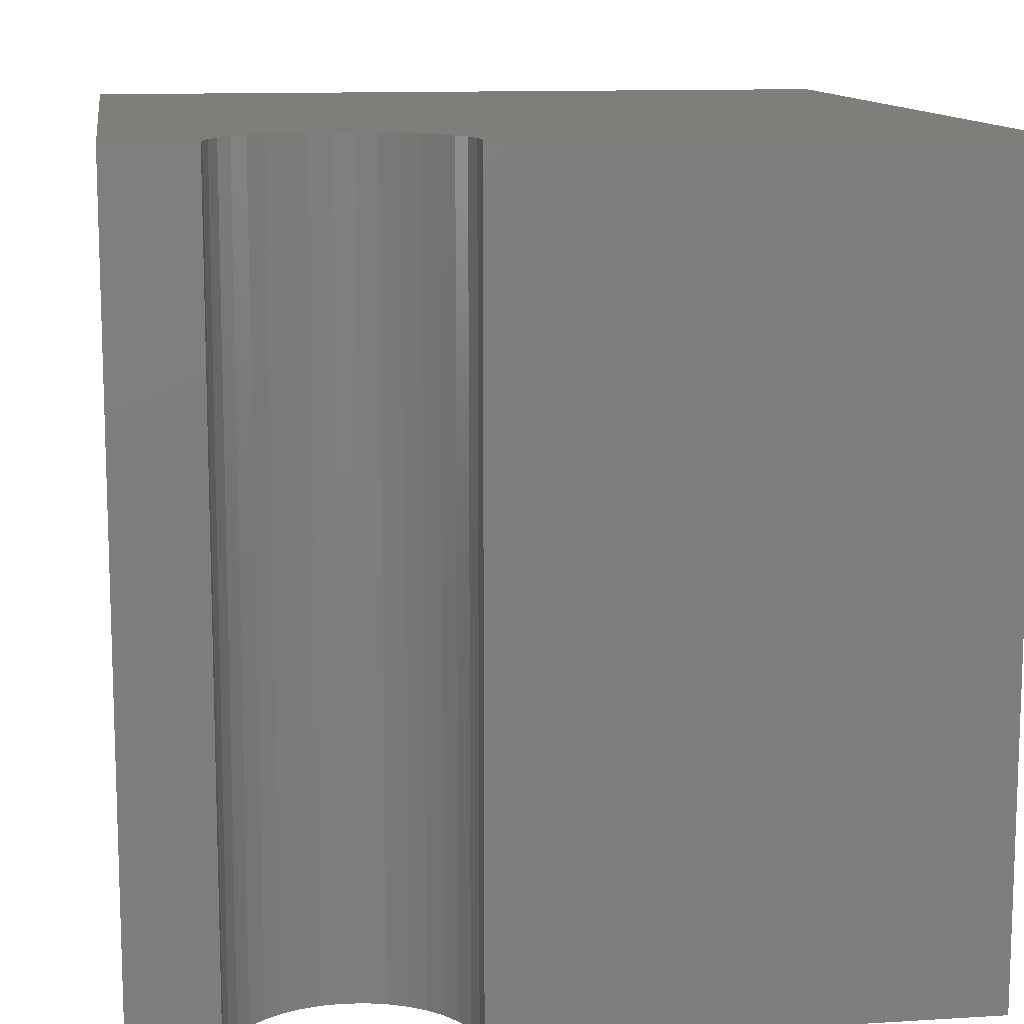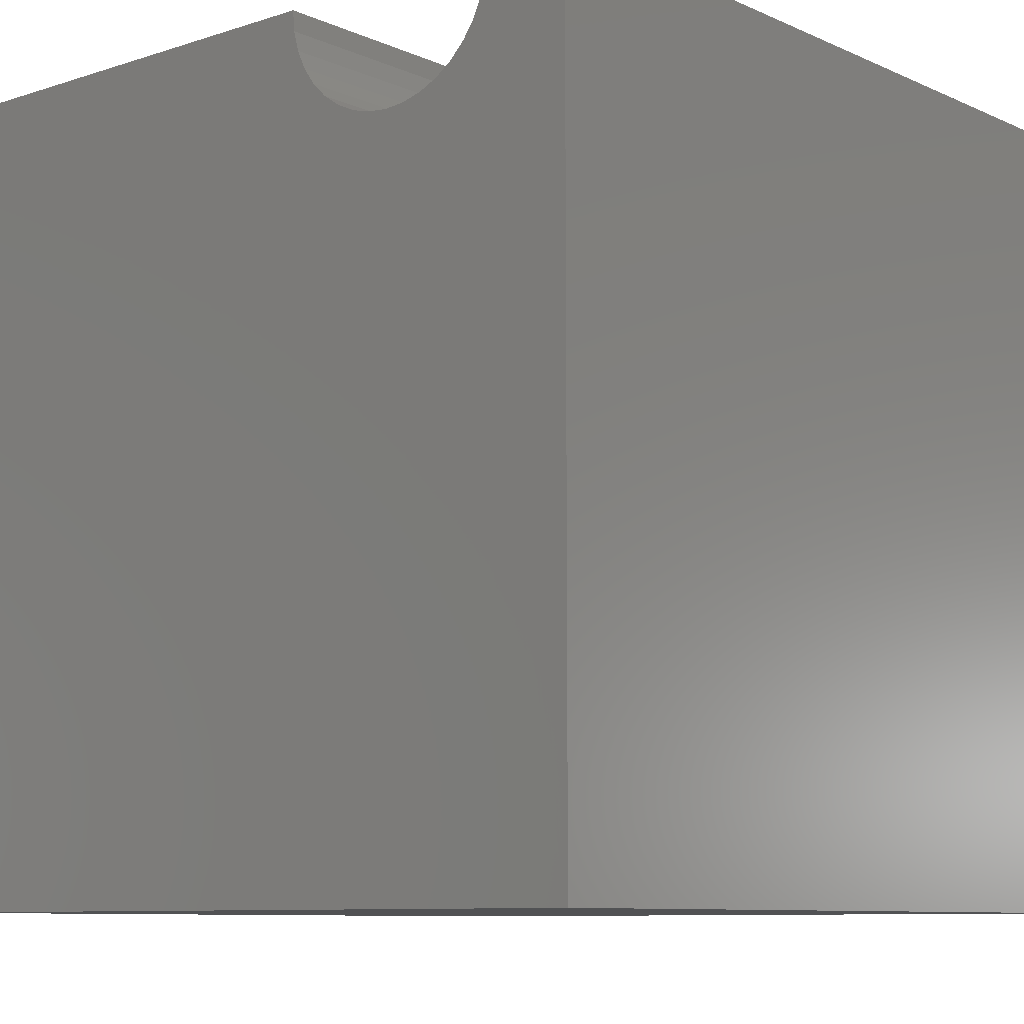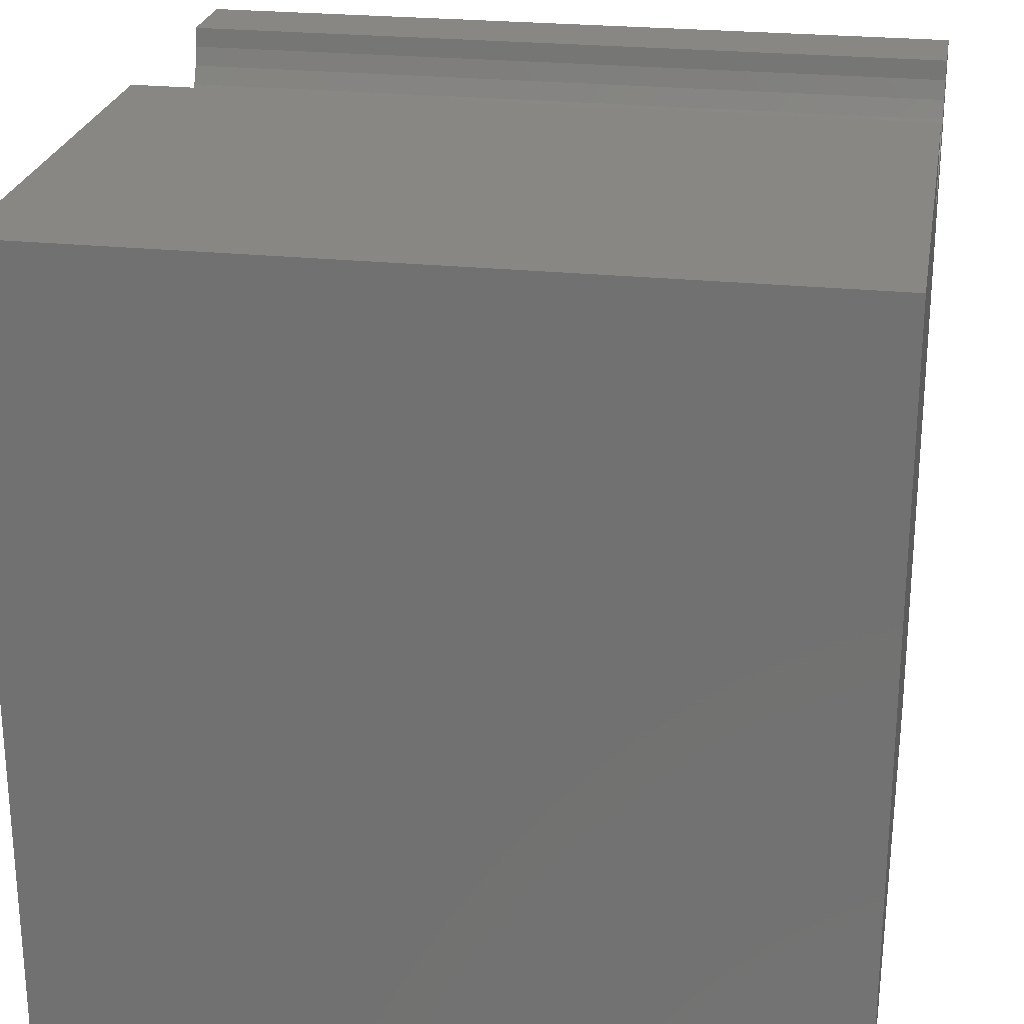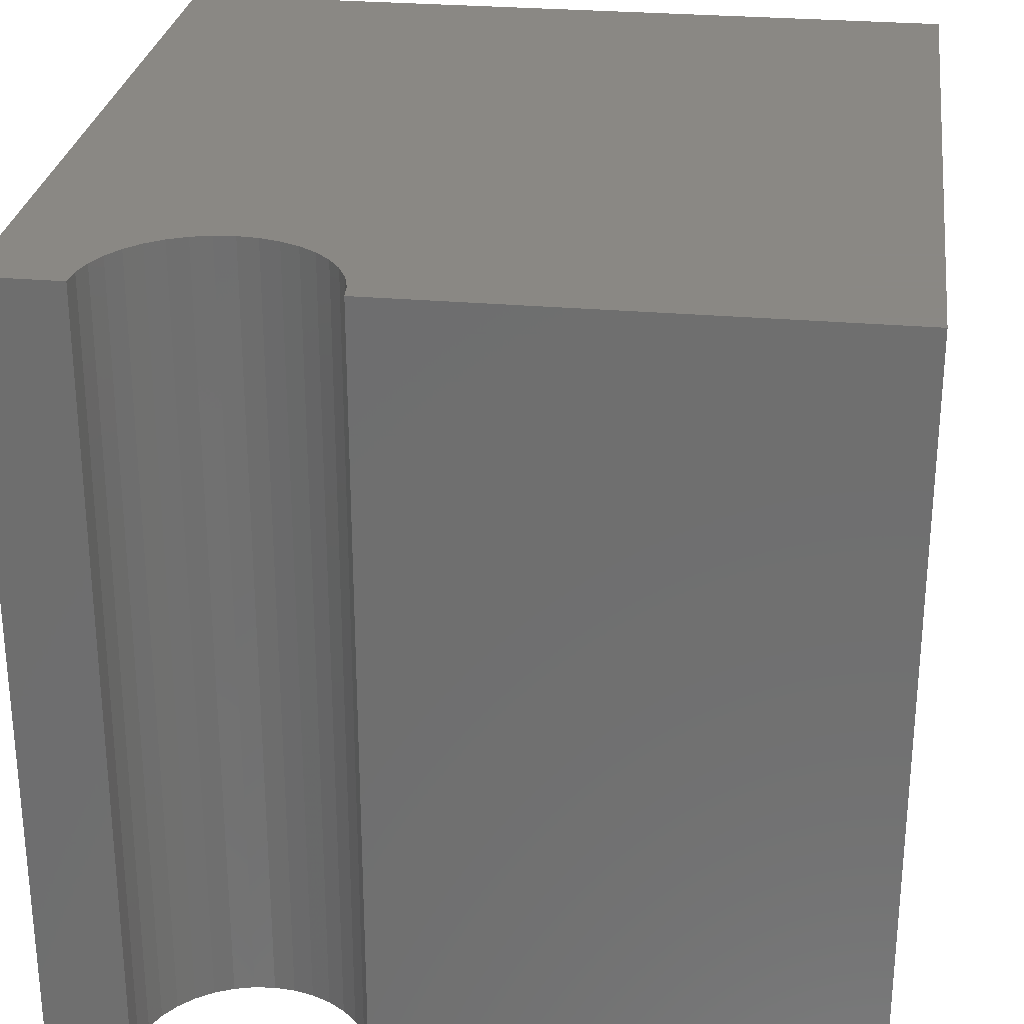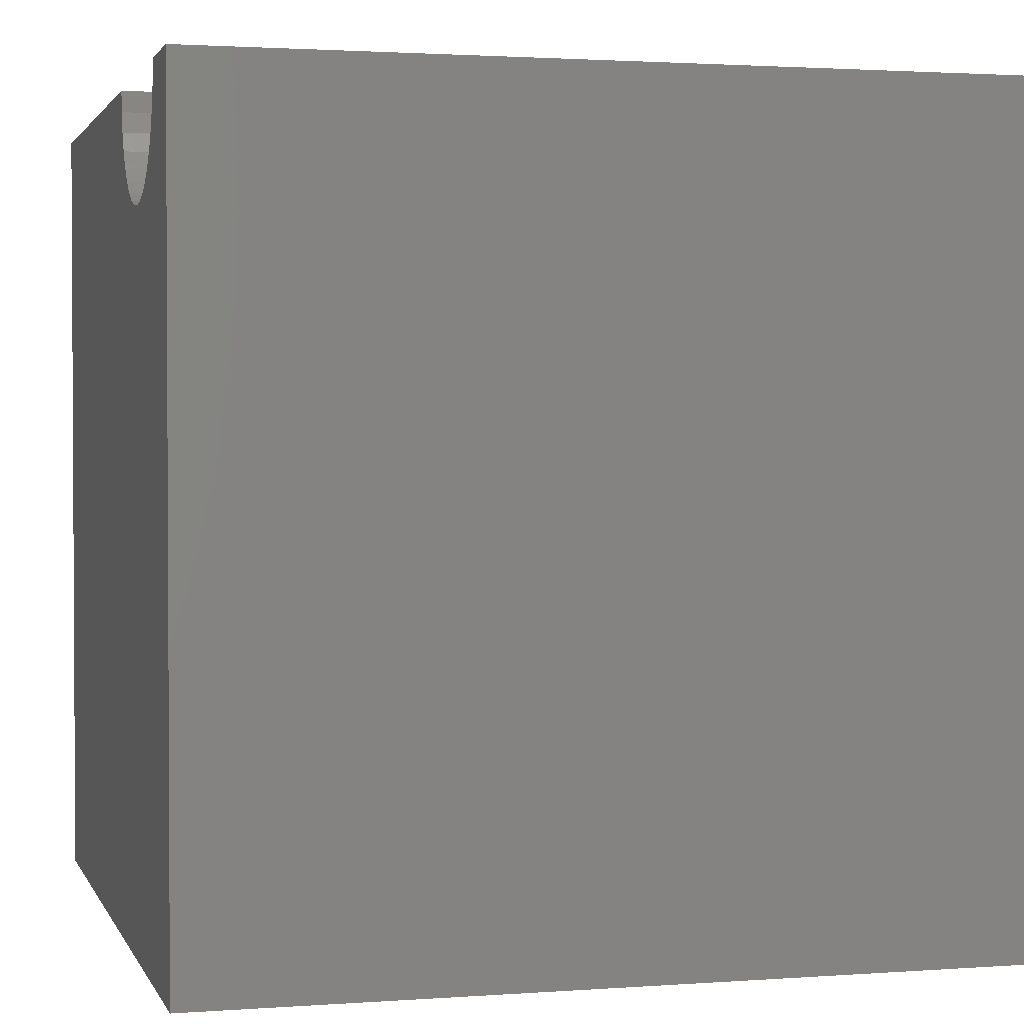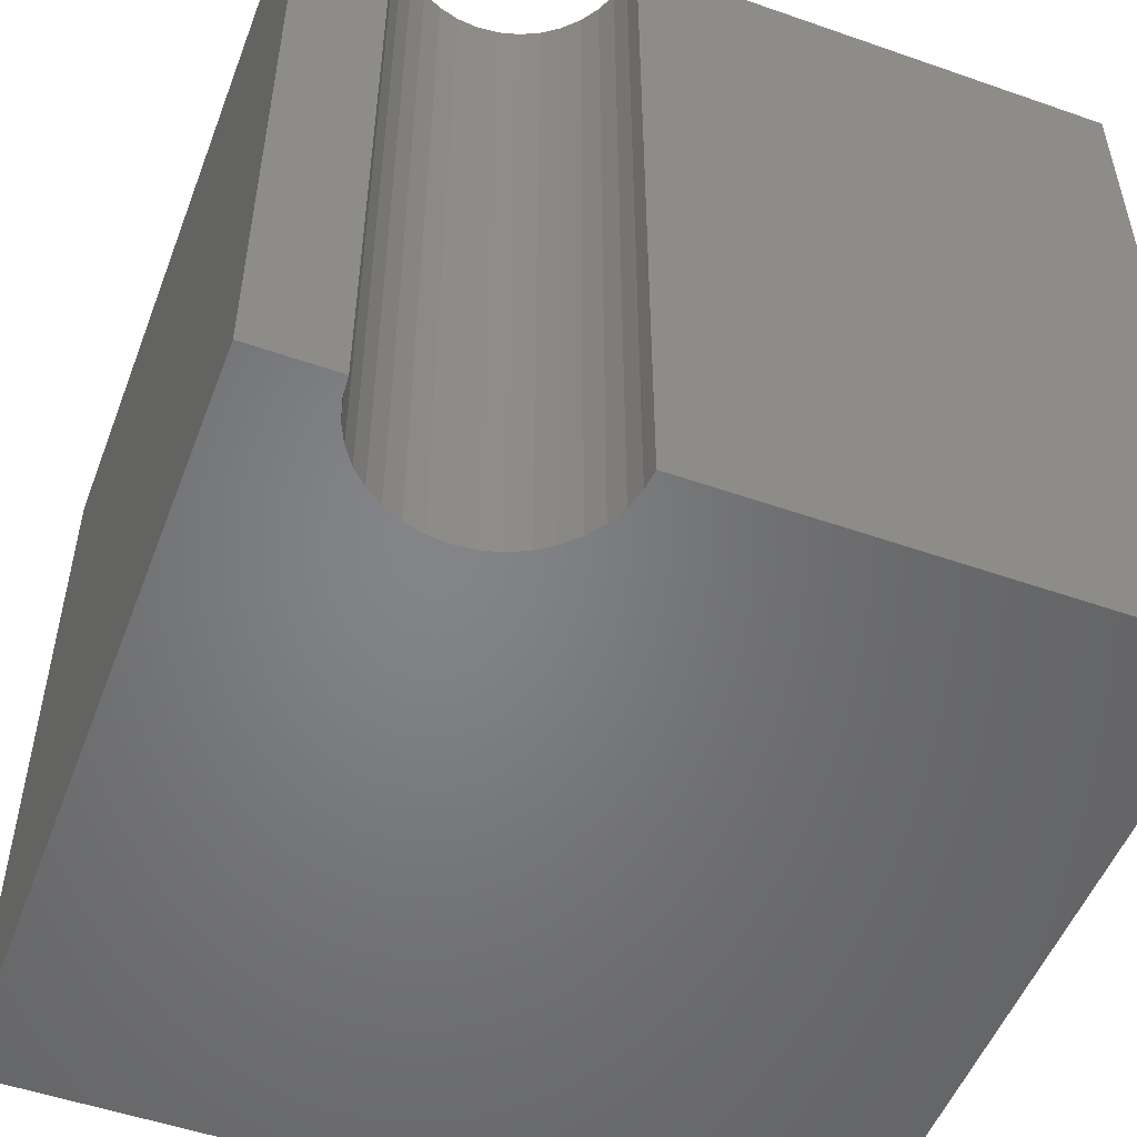
<metadata>
{"format":"stl","ext":"stl","renderer":"f3d","projection":"perspective","resolution":1024,"background":"white","views":[{"elev":11.8,"azim":-8.4,"up":"+Y"},{"elev":-9.0,"azim":-139.4,"up":"+Z"},{"elev":24.5,"azim":99.8,"up":"+Z"},{"elev":27.7,"azim":7.6,"up":"+Y"},{"elev":1.9,"azim":-104.9,"up":"+Z"},{"elev":-51.9,"azim":-20.7,"up":"+Y"}]}
</metadata>
<code>
# stl→obj: 46 verts, 88 faces
v 1.056 10 10
v 0 10 10
v 1.056 0 10
v 0 0 10
v 0 10 0
v 0 0 0
v 3.954 0 10
v 10 0 10
v 3.954 10 10
v 10 10 10
v 10 10 0
v 10 0 0
v 3.932 10 9.748
v 3.23 10 8.745
v 3.437 10 8.89
v 3.615 10 9.069
v 3.76 10 9.276
v 3.867 10 9.504
v 1.395 10 9.069
v 1.574 10 8.89
v 1.781 10 8.745
v 2.01 10 8.639
v 2.254 10 8.573
v 1.078 10 9.748
v 1.144 10 9.504
v 1.251 10 9.276
v 2.505 10 8.551
v 2.757 10 8.573
v 3.001 10 8.639
v 1.078 0 9.748
v 3.932 0 9.748
v 3.867 0 9.504
v 3.76 0 9.276
v 3.615 0 9.069
v 3.437 0 8.89
v 3.23 0 8.745
v 3.001 0 8.639
v 2.757 0 8.573
v 2.505 0 8.551
v 2.254 0 8.573
v 2.01 0 8.639
v 1.781 0 8.745
v 1.574 0 8.89
v 1.395 0 9.069
v 1.251 0 9.276
v 1.144 0 9.504
f 1 2 3
f 3 2 4
f 2 5 4
f 4 5 6
f 7 8 9
f 9 8 10
f 11 10 12
f 12 10 8
f 5 11 6
f 6 11 12
f 13 9 10
f 11 14 15
f 15 16 11
f 11 16 17
f 11 17 10
f 10 17 18
f 10 18 13
f 5 19 20
f 20 21 5
f 5 21 22
f 5 22 23
f 1 24 2
f 2 24 25
f 2 25 5
f 5 25 26
f 5 26 19
f 23 27 5
f 5 27 28
f 5 28 11
f 11 28 29
f 11 29 14
f 30 3 4
f 7 31 8
f 8 31 32
f 8 32 12
f 32 33 12
f 12 33 34
f 12 34 35
f 35 36 12
f 12 36 37
f 12 37 6
f 37 38 6
f 6 38 39
f 6 39 40
f 40 41 6
f 6 41 42
f 6 42 43
f 43 44 6
f 6 44 45
f 6 45 4
f 4 45 46
f 4 46 30
f 7 9 13
f 7 13 31
f 31 13 18
f 31 18 32
f 32 18 17
f 32 17 33
f 33 17 16
f 33 16 34
f 34 16 15
f 34 15 35
f 35 15 14
f 35 14 36
f 36 14 29
f 36 29 37
f 37 29 28
f 37 28 38
f 38 28 27
f 38 27 39
f 39 27 23
f 39 23 40
f 40 23 22
f 40 22 41
f 41 22 21
f 41 21 42
f 42 21 20
f 42 20 43
f 43 20 19
f 43 19 44
f 44 19 26
f 44 26 45
f 45 26 25
f 45 25 46
f 46 25 24
f 46 24 30
f 30 24 1
f 30 1 3

</code>
